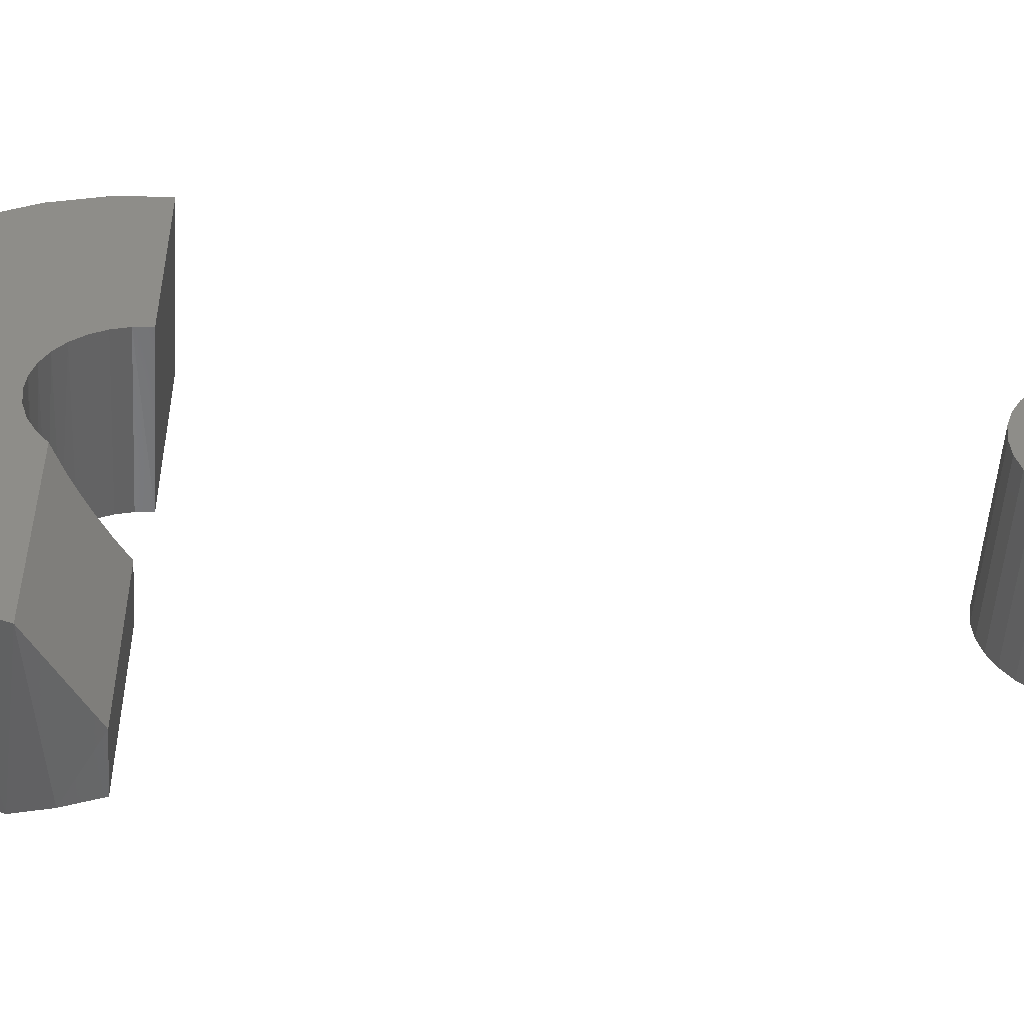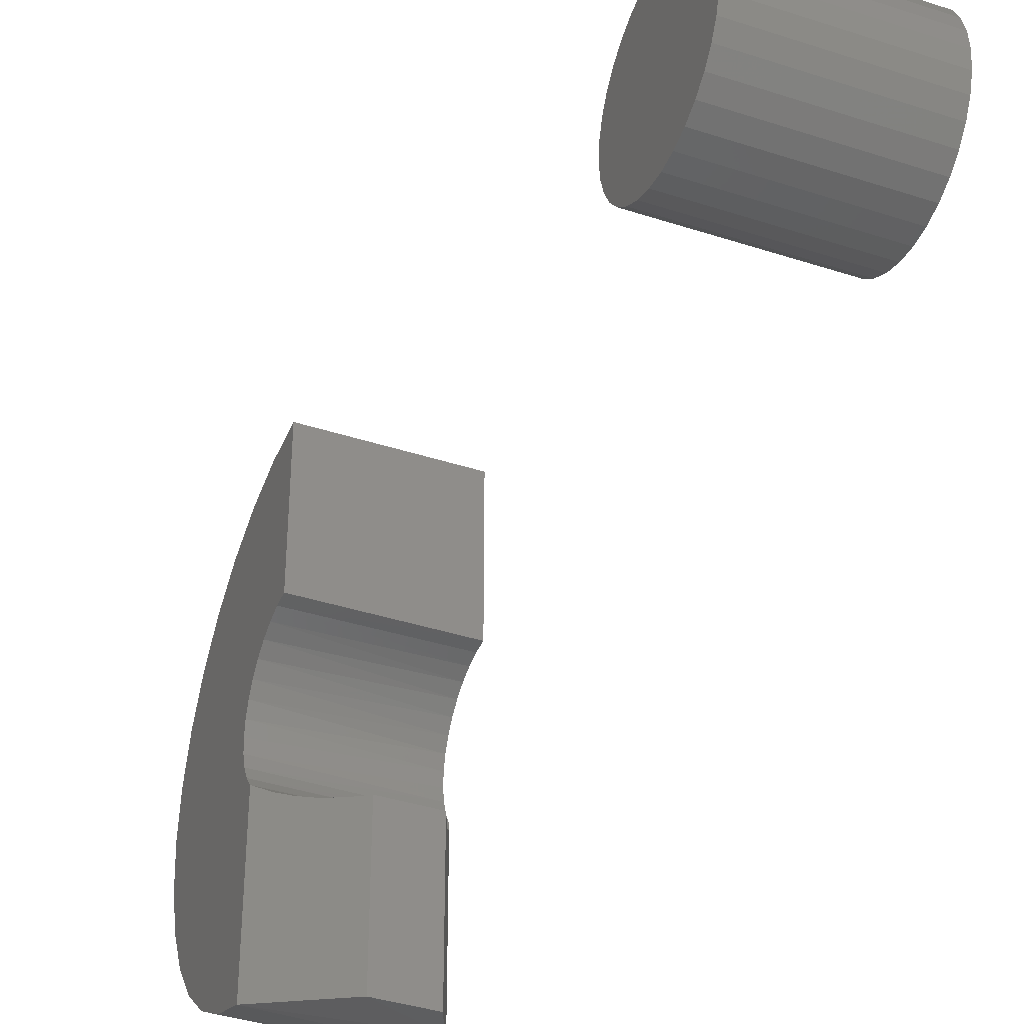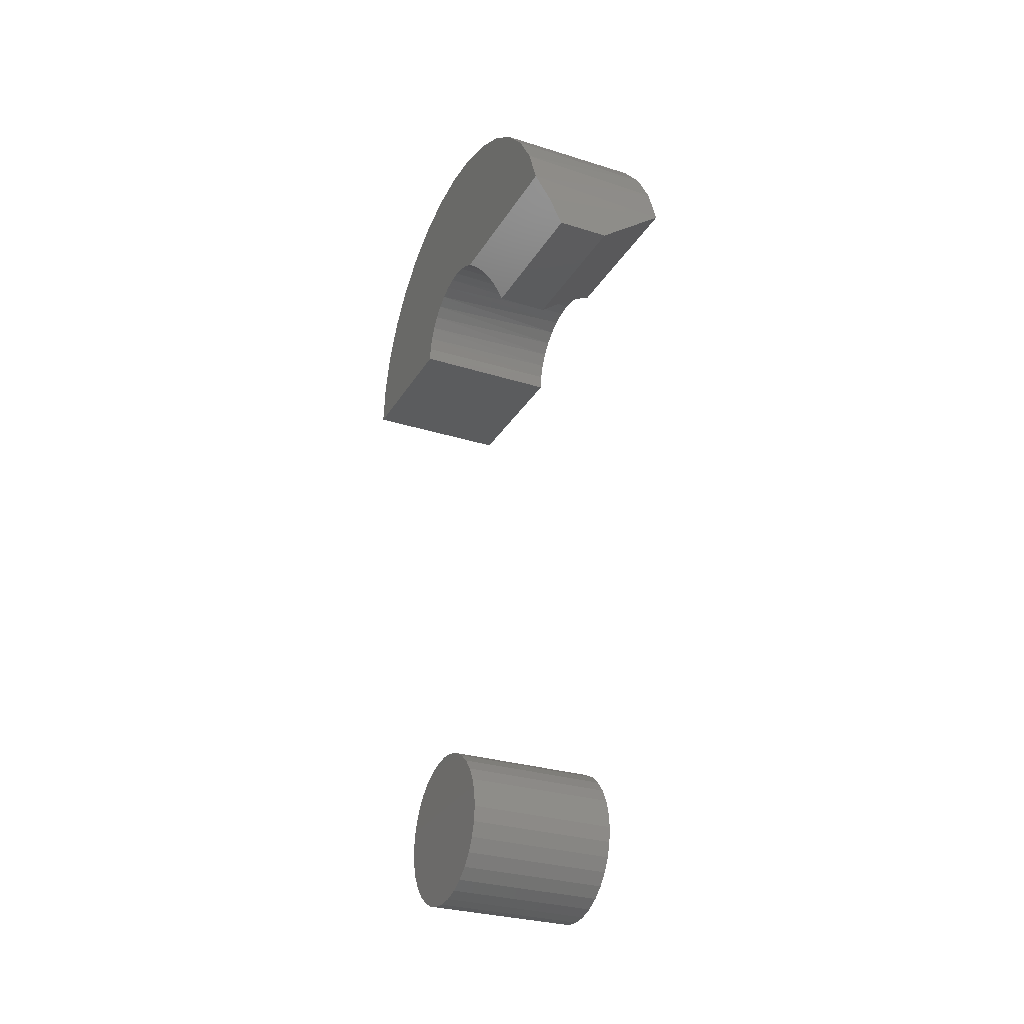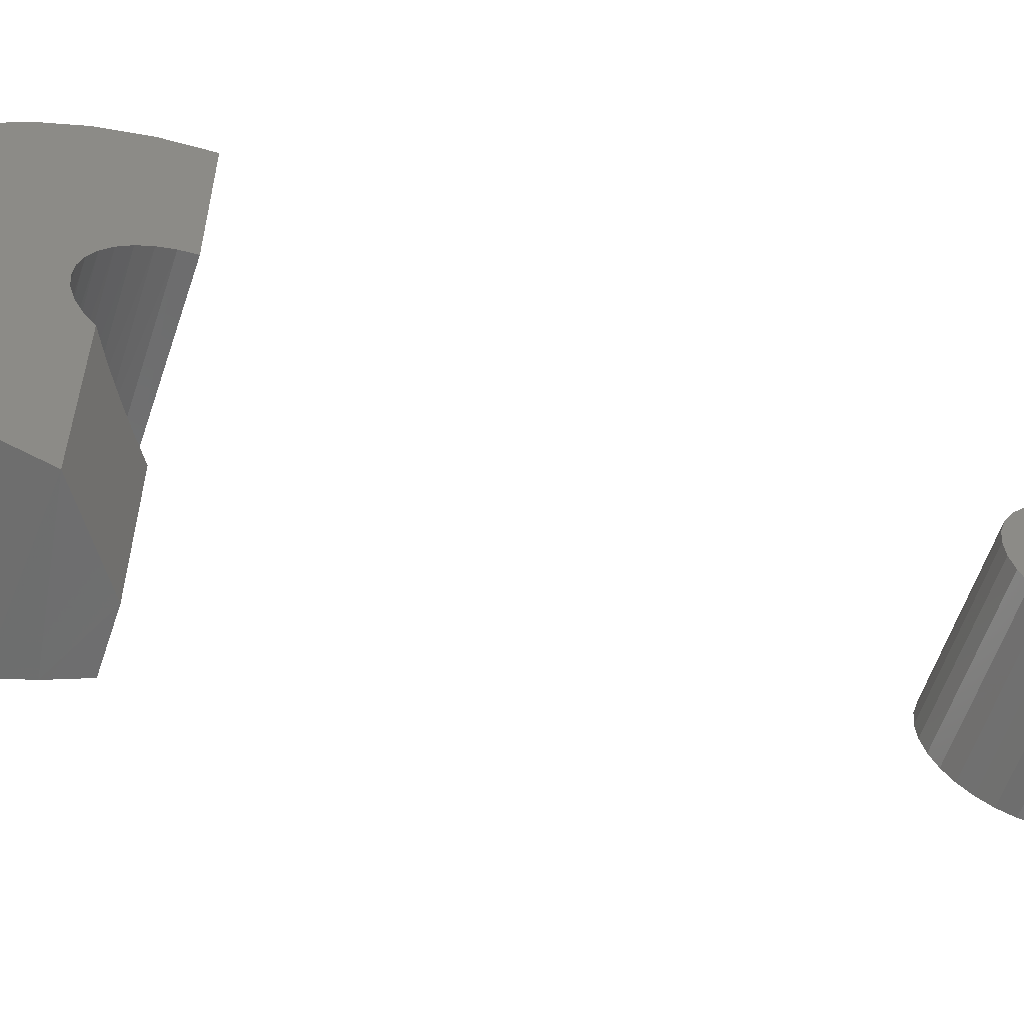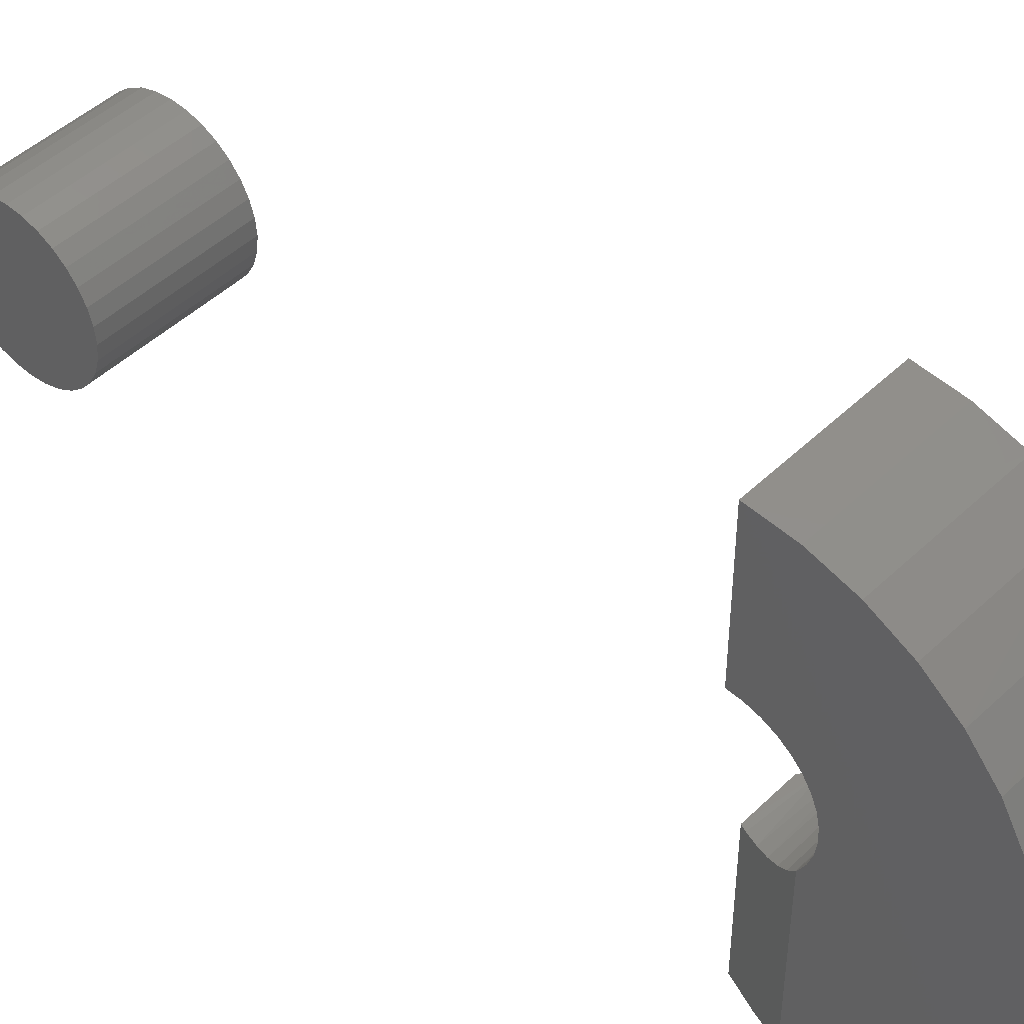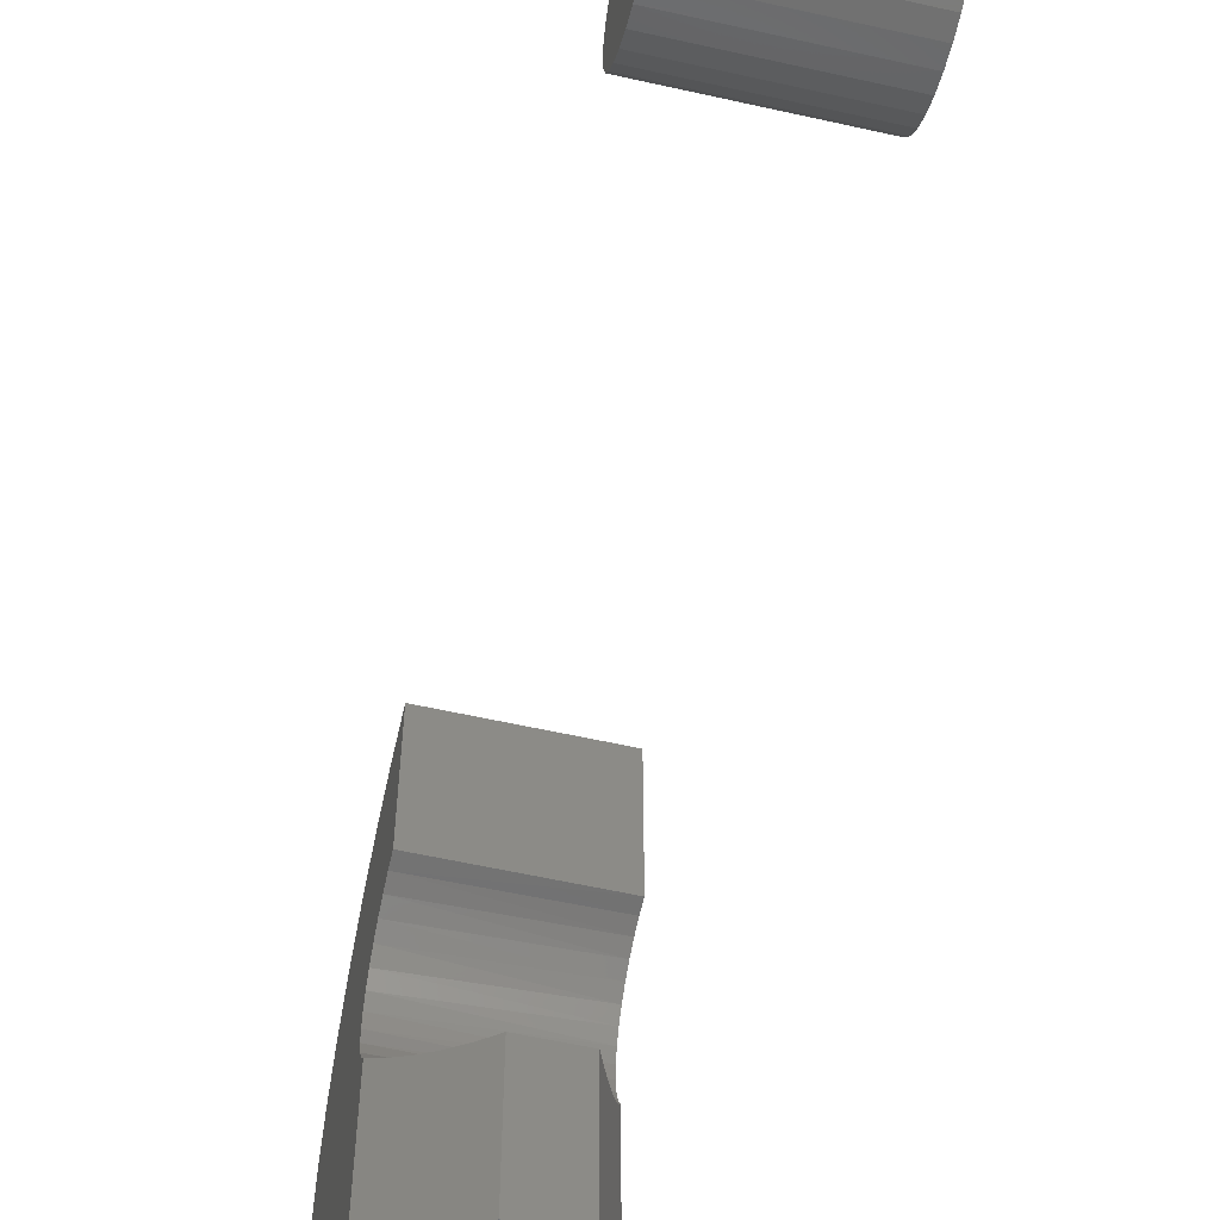
<metadata>
{"format":"stl","ext":"stl","renderer":"f3d","projection":"perspective","resolution":1024,"background":"white","views":[{"elev":-52.0,"azim":86.0,"up":"+Y"},{"elev":-38.1,"azim":157.4,"up":"+Y"},{"elev":-29.0,"azim":-25.2,"up":"+Z"},{"elev":-59.0,"azim":71.6,"up":"+Y"},{"elev":46.0,"azim":-47.7,"up":"+Y"},{"elev":-58.1,"azim":166.9,"up":"+Y"}]}
</metadata>
<code>
# stl→obj: 137 verts, 266 faces
v 0.1328 -0.009365 0.06775
v 0.1328 0.01759 0.06775
v 0.1328 0.004112 0.06908
v 0.1328 -0.02232 0.06382
v 0.1328 0.03055 0.06382
v 0.1328 -0.03427 0.05744
v 0.1328 0.04249 0.05744
v 0.1328 -0.04473 0.04885
v 0.1328 0.05296 0.04885
v 0.1328 -0.05333 0.03838
v 0.1328 0.06155 0.03838
v 0.1328 0.06155 -0.03838
v 0.1328 -0.04473 -0.04885
v 0.1328 0.05296 -0.04885
v 0.1328 -0.03427 -0.05744
v 0.1328 0.04249 -0.05744
v 0.1328 -0.02232 -0.06382
v 0.1328 0.03055 -0.06382
v 0.1328 -0.009365 -0.06775
v 0.1328 0.01759 -0.06775
v 0.1328 0.004112 -0.06908
v 0.1328 0.06793 0.02644
v 0.1328 -0.05971 0.02644
v 0.1328 0.07186 0.01348
v 0.1328 -0.06364 0.01348
v 0.1328 0.07319 -1.692e-17
v 0.1328 -0.06497 -2.794e-22
v 0.1328 0.07186 -0.01348
v 0.1328 -0.06364 -0.01348
v 0.1328 0.06793 -0.02644
v 0.1328 -0.05971 -0.02644
v 0.1328 -0.05333 -0.03838
v 0 0.004112 0.06908
v 0 0.01759 0.06775
v 0 -0.009365 0.06775
v 0 -0.02232 0.06382
v 0 0.03055 0.06382
v 0 -0.03427 0.05744
v 0 0.04249 0.05744
v 0 -0.04473 0.04885
v 0 0.05296 0.04885
v 0 -0.05333 0.03838
v 0 0.06155 0.03838
v 0 0.05296 -0.04885
v 0 -0.04473 -0.04885
v 0 0.06155 -0.03838
v 0 -0.03427 -0.05744
v 0 0.04249 -0.05744
v 0 -0.02232 -0.06382
v 0 0.03055 -0.06382
v 0 -0.009365 -0.06775
v 0 0.01759 -0.06775
v 0 0.004112 -0.06908
v 0 -0.05333 -0.03838
v 0 -0.05971 -0.02644
v 0 0.06793 -0.02644
v 0 -0.06364 -0.01348
v 0 0.07186 -0.01348
v 0 -0.06497 -2.794e-22
v 0 0.07319 -1.692e-17
v 0 -0.06364 0.01348
v 0 0.07186 0.01348
v 0 -0.05971 0.02644
v 0 0.06793 0.02644
v -1.009e-17 -0.1817 0.6378
v 0.1328 -0.1849 0.631
v 0.1328 -0.1652 0.665
v -1.374e-17 -0.1611 0.6706
v 0.1328 -0.1394 0.6946
v -1.689e-17 -0.1346 0.699
v 0.1328 -0.1083 0.7187
v -1.942e-17 -0.1032 0.7218
v 0.1328 -0.07314 0.7364
v -2.125e-17 -0.0681 0.7382
v 0.1328 -0.03525 0.7469
v -2.23e-17 -0.03048 0.7477
v 0.1328 0.003956 0.75
v -2.253e-17 0.008258 0.7498
v 0.1328 0.04302 0.7454
v -2.195e-17 0.04669 0.7446
v 0.1328 0.08047 0.7334
v -2.056e-17 0.08342 0.7321
v 0.1328 0.1149 0.7144
v -1.843e-17 0.1171 0.7128
v 0.1328 0.145 0.6891
v -1.562e-17 0.1465 0.6876
v 0.1328 0.1697 0.6585
v -6.072e-18 -0.1956 0.6016
v 0.01163 -0.2012 0.5744
v 0.1328 -0.1976 0.5938
v 0.07031 -0.2031 0.5469
v 0.02344 -0.2031 0.5469
v 0.1328 0.2031 0.5469
v 2.762e-33 0.2031 0.5469
v 0.1328 0.1993 0.586
v -4.287e-18 0.1994 0.5855
v 0.1328 0.188 0.6237
v -8.418e-18 0.1884 0.6227
v -1.224e-17 0.1706 0.6571
v 0.02109 -0.06606 0.5523
v 0.08475 -0.06539 0.5577
v 0.02344 -0.06628 0.5469
v 0.07031 -0.06628 0.5469
v 0.01624 -0.06411 0.5637
v 0.09909 -0.06266 0.5685
v 0.01155 -0.06019 0.5746
v 0.1098 -0.05931 0.5765
v 0.007199 -0.05439 0.5848
v 0.1201 -0.05476 0.5842
v -7.15e-18 -0.01567 0.6113
v 0.1328 -0.01293 0.6119
v 0.1328 -0.02536 0.6081
v -7.347e-18 -0.00382 0.613
v 0.1328 5.578e-06 0.6132
v -7.303e-18 0.00815 0.6127
v 0.1328 0.01294 0.6119
v -7.021e-18 0.01985 0.6101
v 0.1328 0.02537 0.6081
v -6.51e-18 0.03091 0.6055
v 0.1328 0.03683 0.602
v -5.786e-18 0.04096 0.599
v 0.1328 0.04687 0.5937
v -4.873e-18 0.04967 0.5908
v 0.1328 0.05511 0.5837
v -3.801e-18 0.05676 0.5811
v 0.1328 0.06124 0.5722
v -2.605e-18 0.06199 0.5703
v 0.1328 0.06501 0.5598
v -6.072e-18 -0.03745 0.6016
v 0.1328 -0.03682 0.602
v 0.0004809 -0.03904 0.6004
v 0.1328 -0.04686 0.5938
v 0.00359 -0.04742 0.5932
v -6.721e-18 -0.027 0.6074
v -1.324e-18 0.0652 0.5588
v 4.506e-34 0.06628 0.5469
v 0.1328 0.06628 0.5469
f 1 2 3
f 2 1 4
f 2 4 5
f 5 4 6
f 5 6 7
f 7 6 8
f 7 8 9
f 9 8 10
f 9 10 11
f 12 13 14
f 14 13 15
f 14 15 16
f 16 15 17
f 16 17 18
f 18 17 19
f 18 19 20
f 20 19 21
f 11 10 22
f 22 10 23
f 22 23 24
f 24 23 25
f 24 25 26
f 26 25 27
f 26 27 28
f 28 27 29
f 28 29 30
f 30 29 31
f 30 31 12
f 12 31 32
f 12 32 13
f 33 34 35
f 36 35 34
f 37 36 34
f 38 36 37
f 39 38 37
f 40 38 39
f 41 40 39
f 42 40 41
f 43 42 41
f 44 45 46
f 47 45 44
f 48 47 44
f 49 47 48
f 50 49 48
f 51 49 50
f 52 51 50
f 53 51 52
f 45 54 46
f 46 54 55
f 46 55 56
f 56 55 57
f 56 57 58
f 58 57 59
f 58 59 60
f 60 59 61
f 60 61 62
f 62 61 63
f 62 63 64
f 64 63 42
f 64 42 43
f 60 26 58
f 58 26 28
f 58 28 56
f 56 28 30
f 56 30 46
f 46 30 12
f 46 12 44
f 44 12 14
f 44 14 48
f 48 14 16
f 48 16 50
f 50 16 18
f 50 18 52
f 52 18 20
f 52 20 53
f 53 20 21
f 53 21 51
f 51 21 19
f 51 19 49
f 49 19 17
f 49 17 47
f 47 17 15
f 47 15 45
f 45 15 13
f 45 13 54
f 54 13 32
f 54 32 55
f 55 32 31
f 55 31 57
f 57 31 29
f 57 29 59
f 59 29 27
f 59 27 61
f 61 27 25
f 61 25 63
f 63 25 23
f 63 23 42
f 42 23 10
f 42 10 40
f 40 10 8
f 40 8 38
f 38 8 6
f 38 6 36
f 36 6 4
f 36 4 35
f 35 4 1
f 35 1 33
f 33 1 3
f 33 3 34
f 34 3 2
f 34 2 37
f 37 2 5
f 37 5 39
f 39 5 7
f 39 7 41
f 41 7 9
f 41 9 43
f 43 9 11
f 43 11 64
f 64 11 22
f 64 22 62
f 62 22 24
f 62 24 60
f 60 24 26
f 65 66 67
f 65 67 68
f 68 67 69
f 68 69 70
f 70 69 71
f 70 71 72
f 72 71 73
f 72 73 74
f 74 73 75
f 74 75 76
f 76 75 77
f 76 77 78
f 78 77 79
f 78 79 80
f 80 79 81
f 80 81 82
f 82 81 83
f 82 83 84
f 84 83 85
f 84 85 86
f 86 85 87
f 88 89 90
f 88 90 66
f 88 66 65
f 90 89 91
f 91 89 92
f 93 94 95
f 95 94 96
f 95 96 97
f 97 96 98
f 97 98 87
f 87 98 99
f 87 99 86
f 100 101 102
f 101 103 102
f 101 100 104
f 104 105 101
f 105 104 106
f 106 107 105
f 107 106 108
f 109 107 108
f 110 111 112
f 111 110 113
f 113 114 111
f 114 113 115
f 115 116 114
f 116 115 117
f 117 118 116
f 118 117 119
f 119 120 118
f 121 120 119
f 122 120 121
f 123 122 121
f 124 122 123
f 125 124 123
f 126 124 125
f 127 126 125
f 128 126 127
f 129 130 131
f 131 130 132
f 131 132 133
f 133 132 109
f 133 109 108
f 110 112 134
f 134 112 130
f 134 130 129
f 127 135 128
f 128 135 136
f 128 136 137
f 91 92 103
f 103 92 102
f 132 130 90
f 75 79 77
f 79 75 73
f 122 124 95
f 93 128 137
f 66 90 130
f 66 130 112
f 66 112 111
f 66 111 114
f 66 114 97
f 66 97 87
f 66 87 67
f 97 114 116
f 97 116 118
f 97 118 120
f 97 120 122
f 97 122 95
f 67 87 69
f 69 87 85
f 69 85 71
f 71 85 83
f 71 83 73
f 73 83 81
f 73 81 79
f 128 93 126
f 126 93 95
f 126 95 124
f 90 91 103
f 90 103 101
f 90 101 105
f 90 105 107
f 90 107 109
f 90 109 132
f 88 134 129
f 76 78 80
f 80 74 76
f 96 125 123
f 136 135 94
f 65 68 99
f 65 99 98
f 65 98 113
f 65 113 110
f 65 110 134
f 65 134 88
f 98 96 123
f 98 123 121
f 98 121 119
f 98 119 117
f 98 117 115
f 98 115 113
f 80 82 74
f 74 82 84
f 74 84 72
f 72 84 86
f 72 86 70
f 70 86 99
f 70 99 68
f 125 96 127
f 127 96 94
f 127 94 135
f 88 129 131
f 88 131 133
f 88 133 108
f 88 108 106
f 88 106 104
f 88 104 100
f 88 100 102
f 88 102 92
f 88 92 89
f 137 136 93
f 93 136 94

</code>
